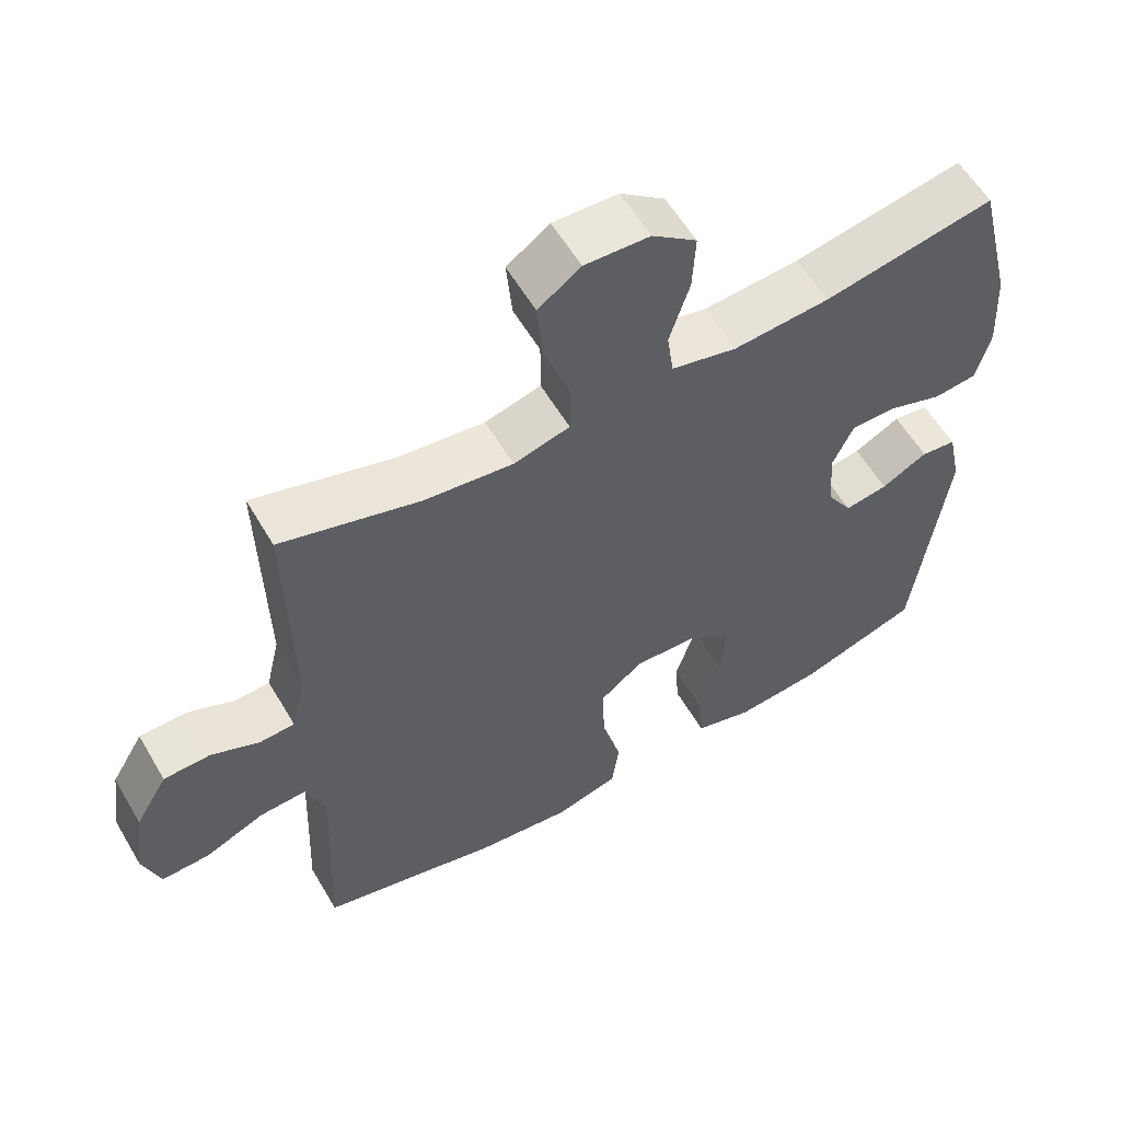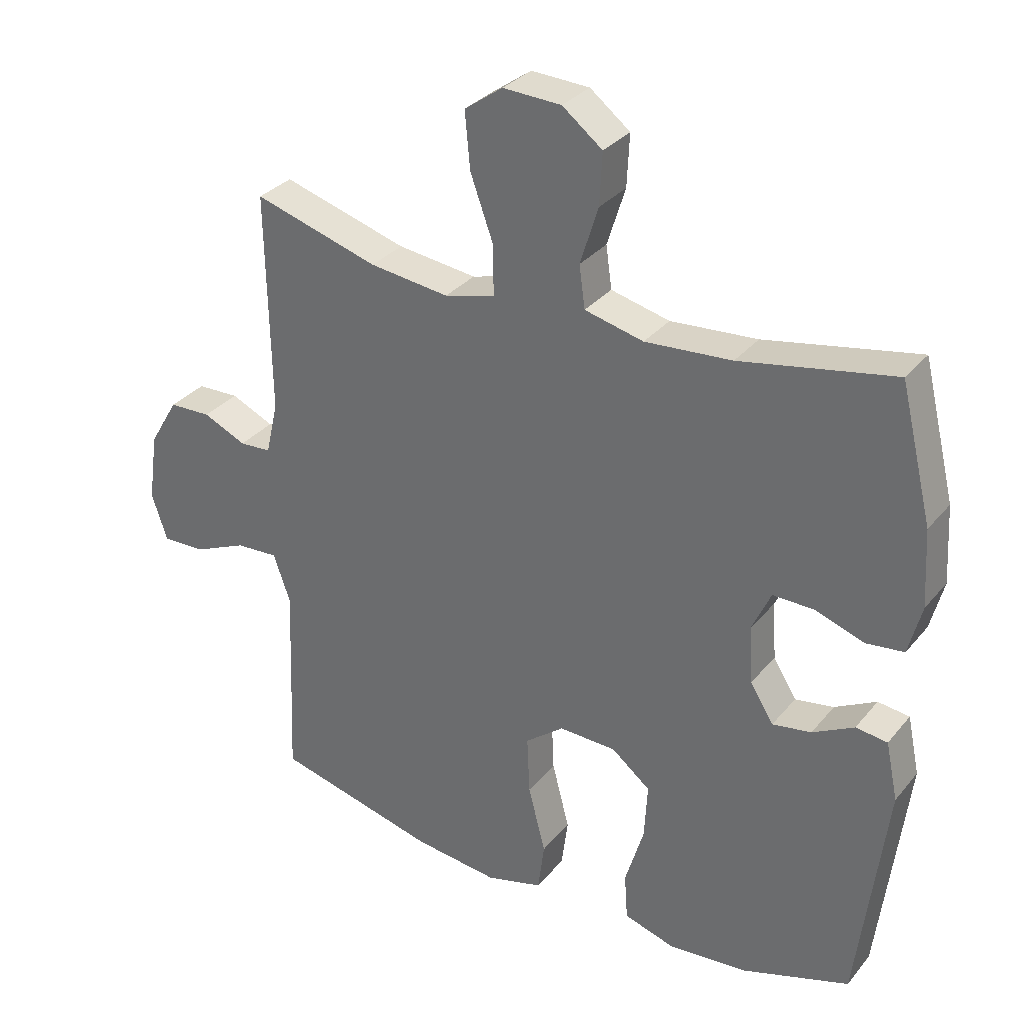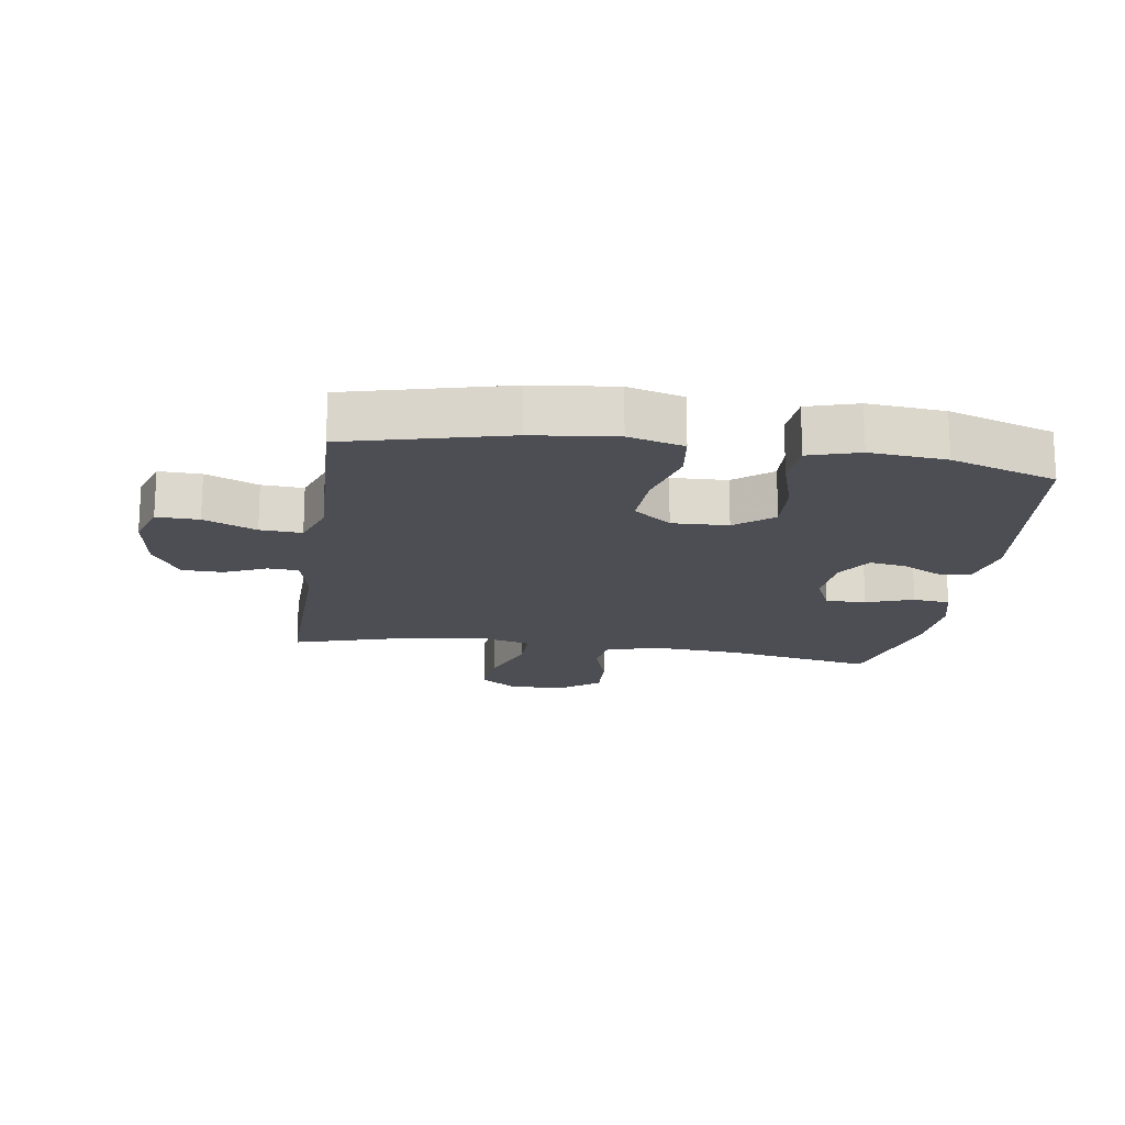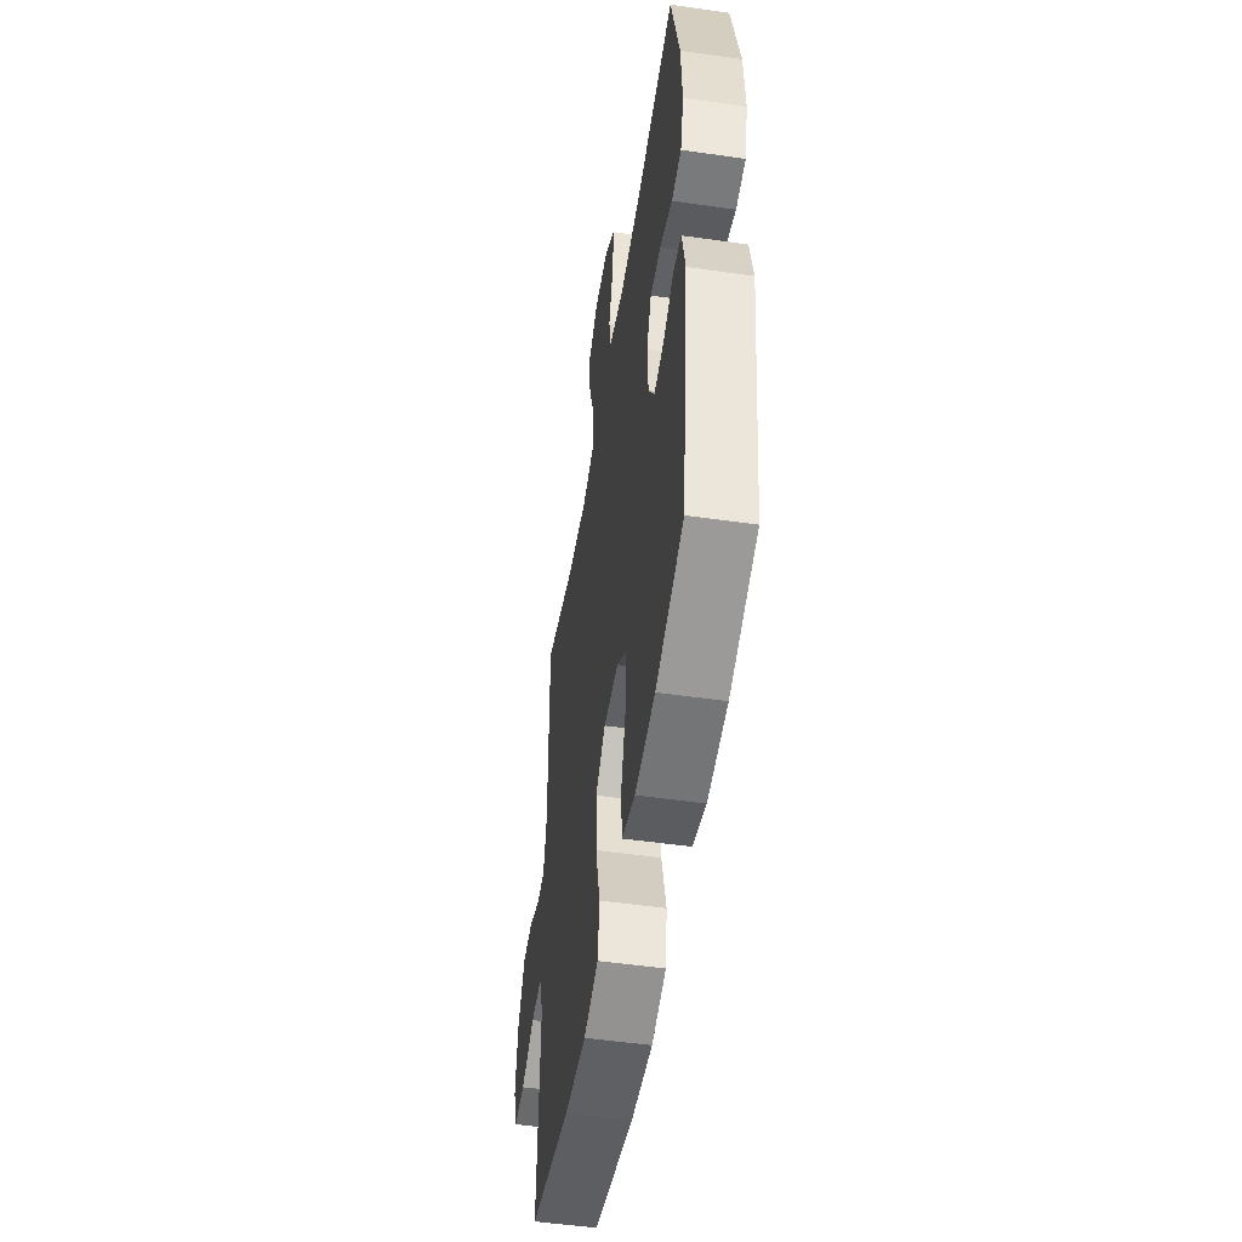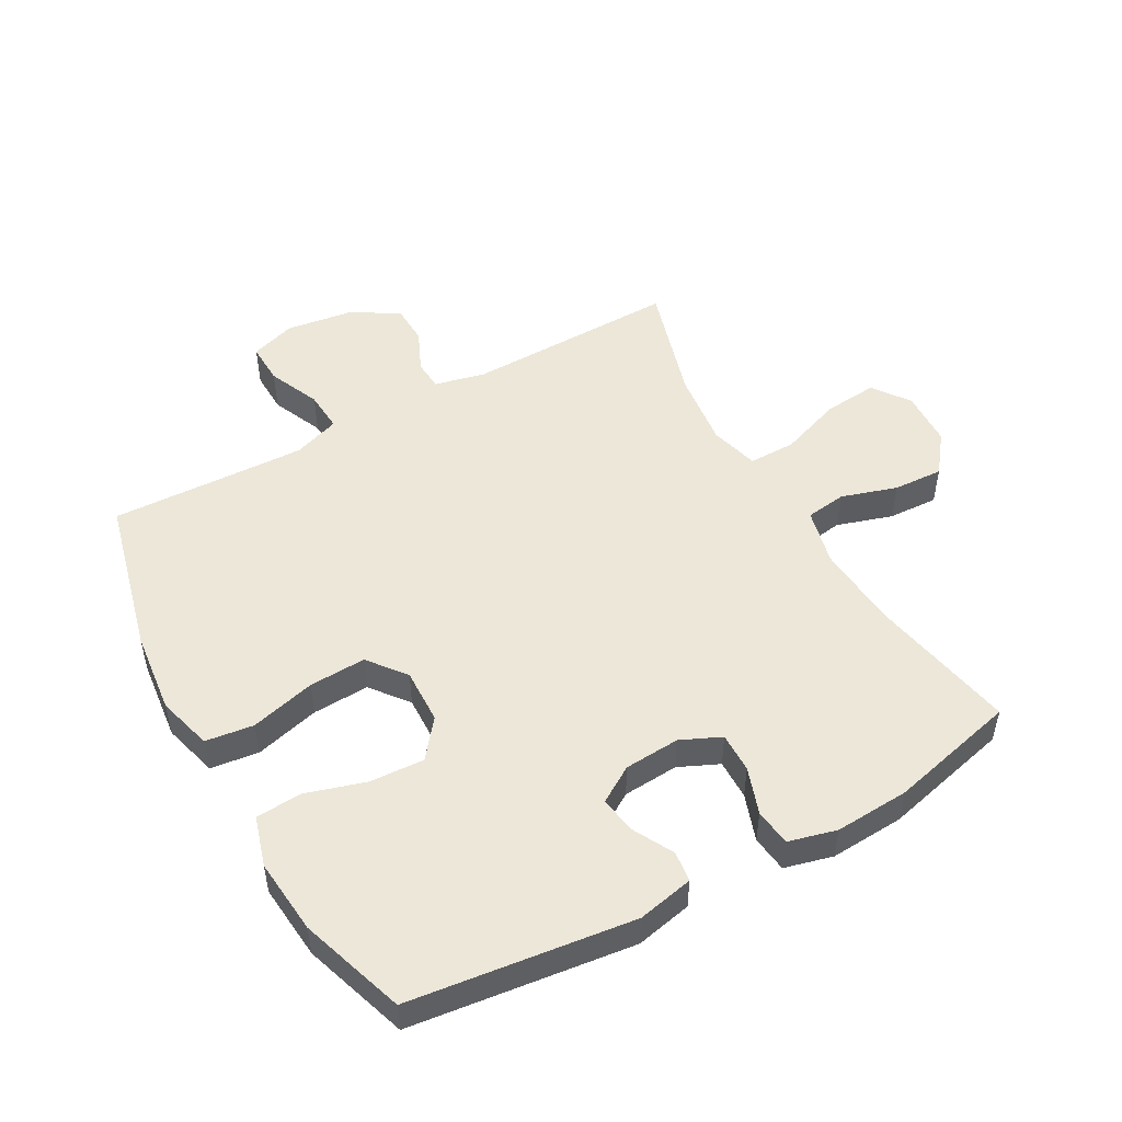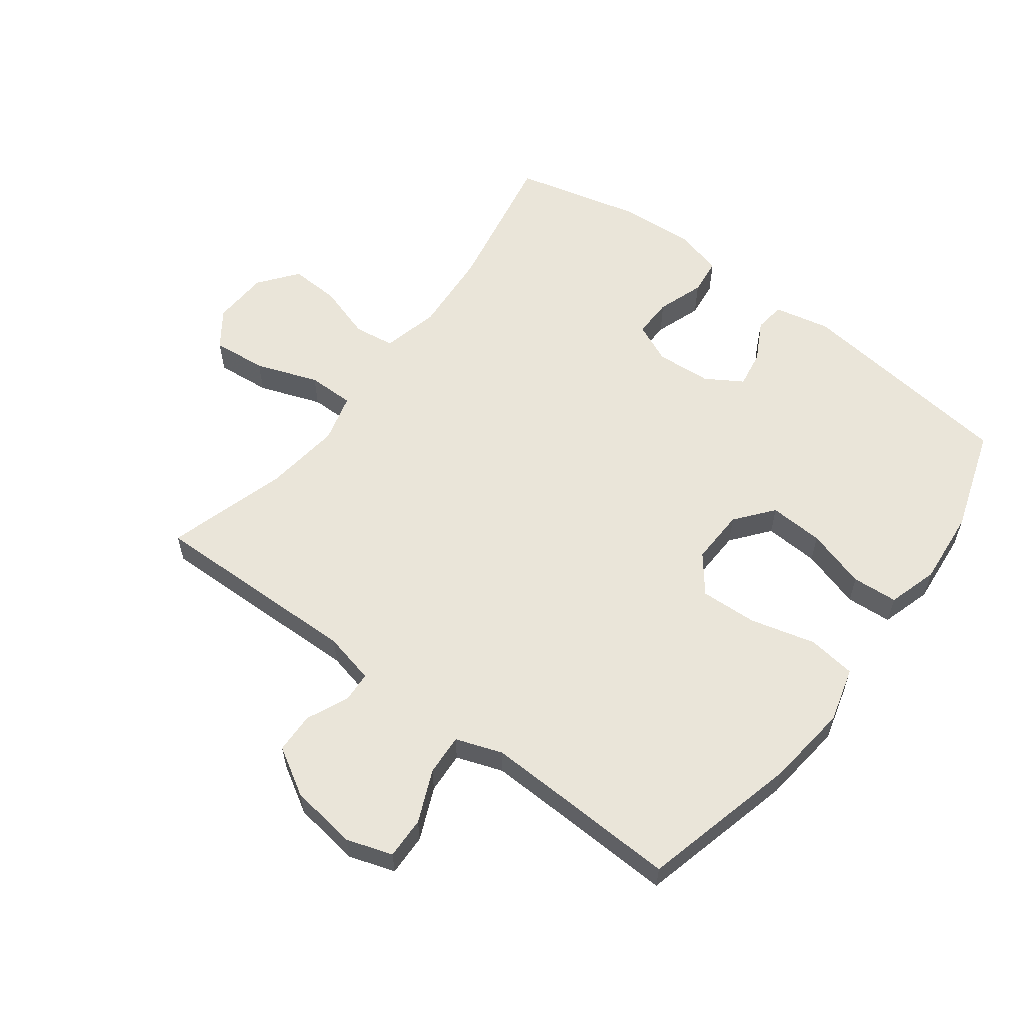
<metadata>
{"format":"obj","ext":"obj","renderer":"f3d","projection":"perspective","resolution":1024,"background":"white","views":[{"elev":58.4,"azim":149.7,"up":"+Z"},{"elev":31.7,"azim":-147.6,"up":"+Z"},{"elev":-17.4,"azim":171.5,"up":"+Y"},{"elev":-51.2,"azim":-98.9,"up":"+Z"},{"elev":50.2,"azim":-119.2,"up":"+Y"},{"elev":58.5,"azim":126.9,"up":"+Y"}]}
</metadata>
<code>
v 0.5 0.07 0.5
v 0.494 0.07 0.16
v 0.513 0.07 0.078
v 0.562 0.07 0.075
v 0.629 0.07 0.105
v 0.694 0.07 0.103
v 0.739 0.07 0.027
v 0.754 0.07 -0.08
v 0.73 0.07 -0.153
v 0.663 0.07 -0.151
v 0.58 0.07 -0.115
v 0.514 0.07 -0.111
v 0.488 0.07 -0.185
v 0.492 0.07 -0.302
v 0.5 0.07 -0.5
v 0.248 0.07 -0.563
v 0.116 0.07 -0.578
v 0.028 0.07 -0.554
v 0.018 0.07 -0.477
v 0.045 0.07 -0.373
v 0.049 0.07 -0.282
v -0.011 0.07 -0.235
v -0.1 0.07 -0.238
v -0.16 0.07 -0.286
v -0.155 0.07 -0.373
v -0.126 0.07 -0.469
v -0.131 0.07 -0.542
v -0.211 0.07 -0.566
v -0.332 0.07 -0.555
v -0.5 0.07 -0.5
v -0.544 0.07 -0.144
v -0.525 0.07 -0.054
v -0.476 0.07 -0.048
v -0.412 0.07 -0.082
v -0.352 0.07 -0.092
v -0.316 0.07 -0.034
v -0.31 0.07 0.055
v -0.339 0.07 0.119
v -0.403 0.07 0.118
v -0.478 0.07 0.092
v -0.537 0.07 0.099
v -0.557 0.07 0.176
v -0.55 0.07 0.295
v -0.5 0.07 0.5
v -0.263 0.07 0.455
v -0.129 0.07 0.445
v -0.038 0.07 0.467
v -0.029 0.07 0.532
v -0.057 0.07 0.621
v -0.061 0.07 0.701
v 0.001 0.07 0.749
v 0.091 0.07 0.753
v 0.15 0.07 0.711
v 0.142 0.07 0.624
v 0.106 0.07 0.524
v 0.106 0.07 0.449
v 0.184 0.07 0.428
v 0.307 0.07 0.443
v 0.5 0 0.5
v 0.494 0 0.16
v 0.513 0 0.078
v 0.562 0 0.075
v 0.629 0 0.105
v 0.694 0 0.103
v 0.739 0 0.027
v 0.754 0 -0.08
v 0.73 0 -0.153
v 0.663 0 -0.151
v 0.58 0 -0.115
v 0.514 0 -0.111
v 0.488 0 -0.185
v 0.492 0 -0.302
v 0.5 0 -0.5
v 0.248 0 -0.563
v 0.116 0 -0.578
v 0.028 0 -0.554
v 0.018 0 -0.477
v 0.045 0 -0.373
v 0.049 0 -0.282
v -0.011 0 -0.235
v -0.1 0 -0.238
v -0.16 0 -0.286
v -0.155 0 -0.373
v -0.126 0 -0.469
v -0.131 0 -0.542
v -0.211 0 -0.566
v -0.332 0 -0.555
v -0.5 0 -0.5
v -0.544 0 -0.144
v -0.525 0 -0.054
v -0.476 0 -0.048
v -0.412 0 -0.082
v -0.352 0 -0.092
v -0.316 0 -0.034
v -0.31 0 0.055
v -0.339 0 0.119
v -0.403 0 0.118
v -0.478 0 0.092
v -0.537 0 0.099
v -0.557 0 0.176
v -0.55 0 0.295
v -0.5 0 0.5
v -0.263 0 0.455
v -0.129 0 0.445
v -0.038 0 0.467
v -0.029 0 0.532
v -0.057 0 0.621
v -0.061 0 0.701
v 0.001 0 0.749
v 0.091 0 0.753
v 0.15 0 0.711
v 0.142 0 0.624
v 0.106 0 0.524
v 0.106 0 0.449
v 0.184 0 0.428
v 0.307 0 0.443
f 52 53 54 55
f 52 55 56
f 51 52 56
f 48 49 50 51
f 48 51 56
f 47 48 56
f 46 47 56 57
f 42 43 44 45
f 42 45 46
f 39 40 41 42
f 38 39 42 46
f 37 38 46 57
f 31 32 33 34
f 31 34 35
f 30 31 35
f 29 30 35 36
f 25 26 27 28
f 24 25 28 29
f 17 18 19 20
f 17 20 21
f 14 15 16 17
f 13 14 17 21
f 12 13 21 22
f 8 9 10 11
f 8 11 12
f 7 8 12
f 4 5 6 7
f 3 4 7 12
f 2 3 12 22
f 58 1 2 22
f 24 29 36 37
f 23 24 37 57
f 22 23 57 58
f 113 112 111 110
f 114 113 110
f 114 110 109
f 109 108 107 106
f 114 109 106
f 114 106 105
f 115 114 105 104
f 103 102 101 100
f 104 103 100
f 100 99 98 97
f 104 100 97 96
f 115 104 96 95
f 92 91 90 89
f 93 92 89
f 93 89 88
f 94 93 88 87
f 86 85 84 83
f 87 86 83 82
f 78 77 76 75
f 79 78 75
f 75 74 73 72
f 79 75 72 71
f 80 79 71 70
f 69 68 67 66
f 70 69 66
f 70 66 65
f 65 64 63 62
f 70 65 62 61
f 80 70 61 60
f 80 60 59 116
f 95 94 87 82
f 115 95 82 81
f 116 115 81 80
f 1 59 60 2
f 2 60 61 3
f 3 61 62 4
f 4 62 63 5
f 5 63 64 6
f 6 64 65 7
f 7 65 66 8
f 8 66 67 9
f 9 67 68 10
f 10 68 69 11
f 11 69 70 12
f 12 70 71 13
f 13 71 72 14
f 14 72 73 15
f 15 73 74 16
f 16 74 75 17
f 17 75 76 18
f 18 76 77 19
f 19 77 78 20
f 20 78 79 21
f 21 79 80 22
f 22 80 81 23
f 23 81 82 24
f 24 82 83 25
f 25 83 84 26
f 26 84 85 27
f 27 85 86 28
f 28 86 87 29
f 29 87 88 30
f 30 88 89 31
f 31 89 90 32
f 32 90 91 33
f 33 91 92 34
f 34 92 93 35
f 35 93 94 36
f 36 94 95 37
f 37 95 96 38
f 38 96 97 39
f 39 97 98 40
f 40 98 99 41
f 41 99 100 42
f 42 100 101 43
f 43 101 102 44
f 44 102 103 45
f 45 103 104 46
f 46 104 105 47
f 47 105 106 48
f 48 106 107 49
f 49 107 108 50
f 50 108 109 51
f 51 109 110 52
f 52 110 111 53
f 53 111 112 54
f 54 112 113 55
f 55 113 114 56
f 56 114 115 57
f 57 115 116 58
f 58 116 59 1

</code>
